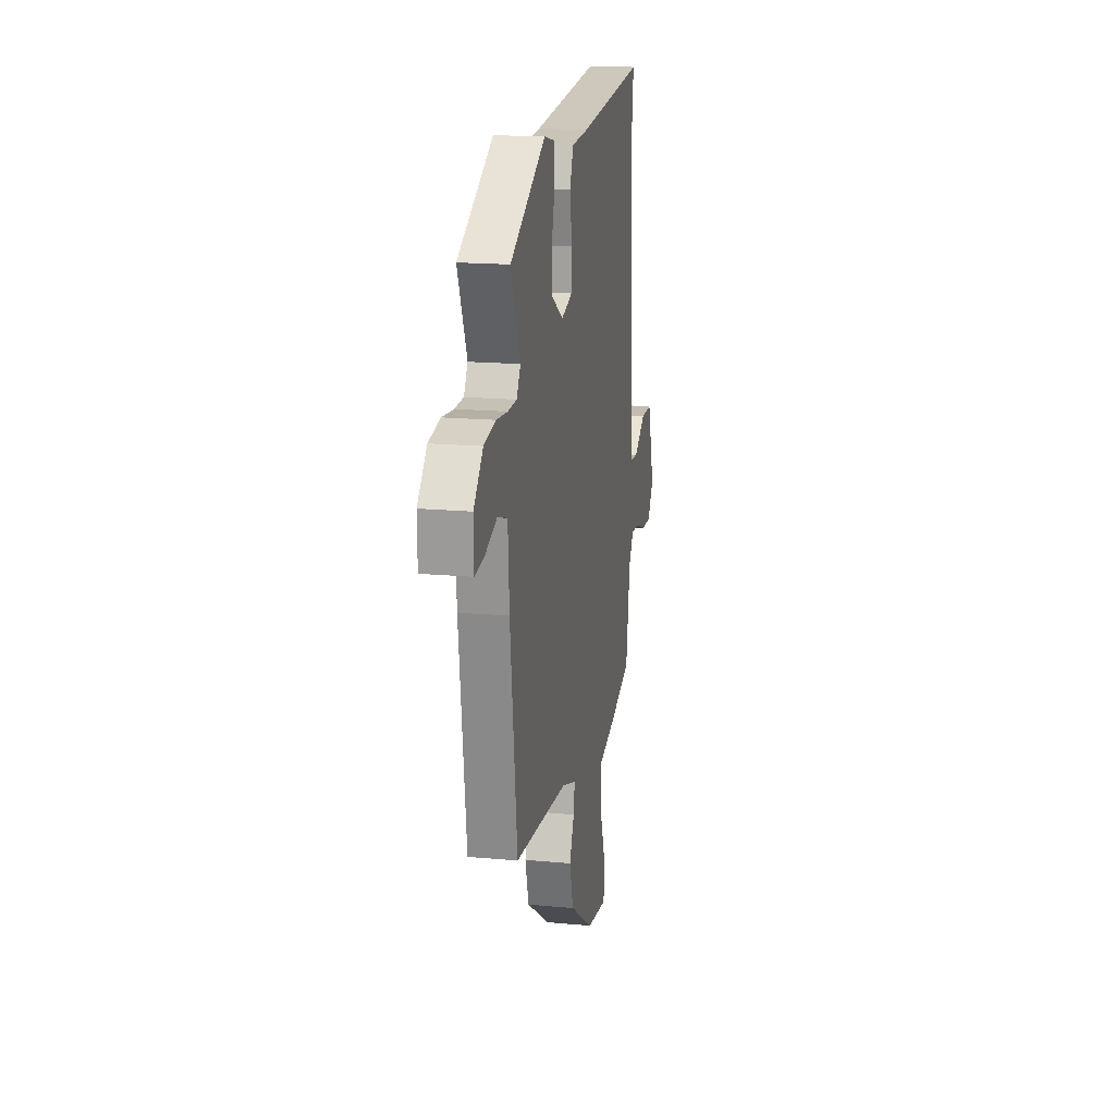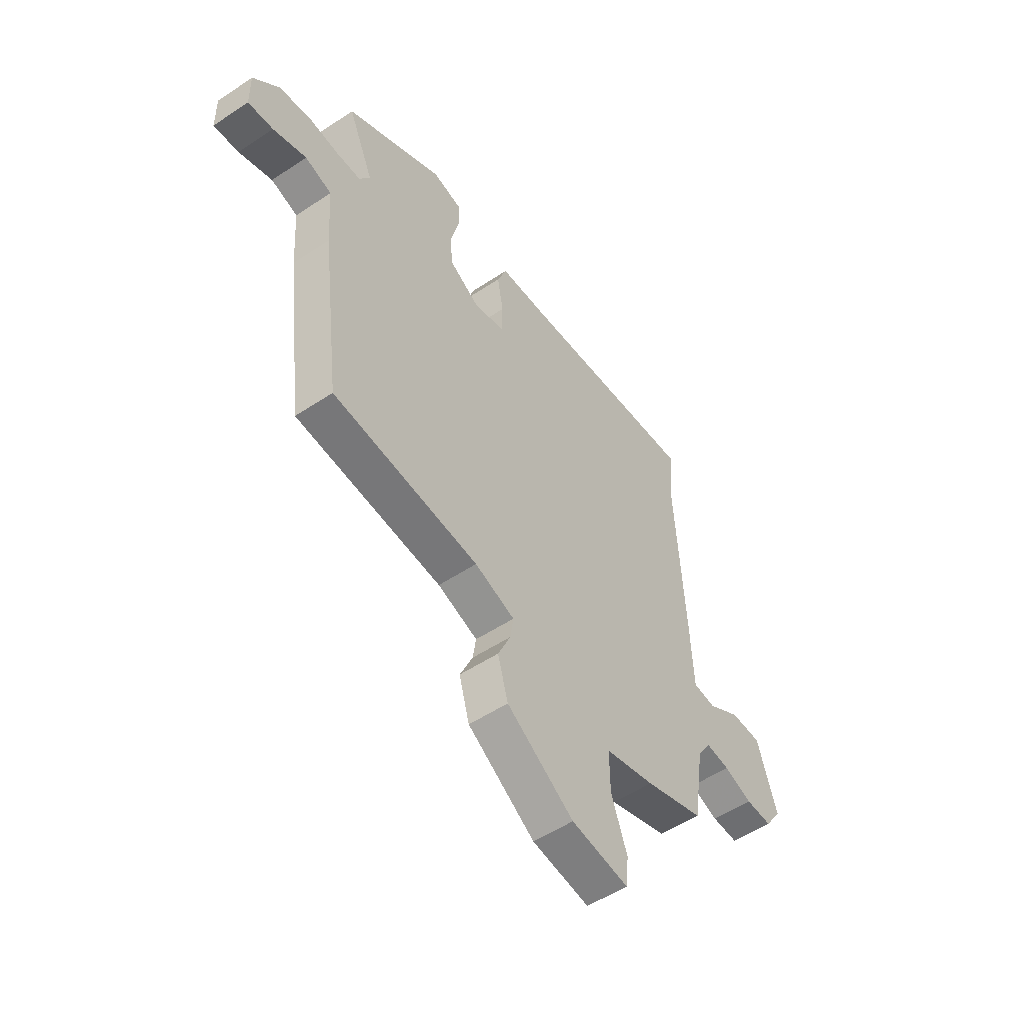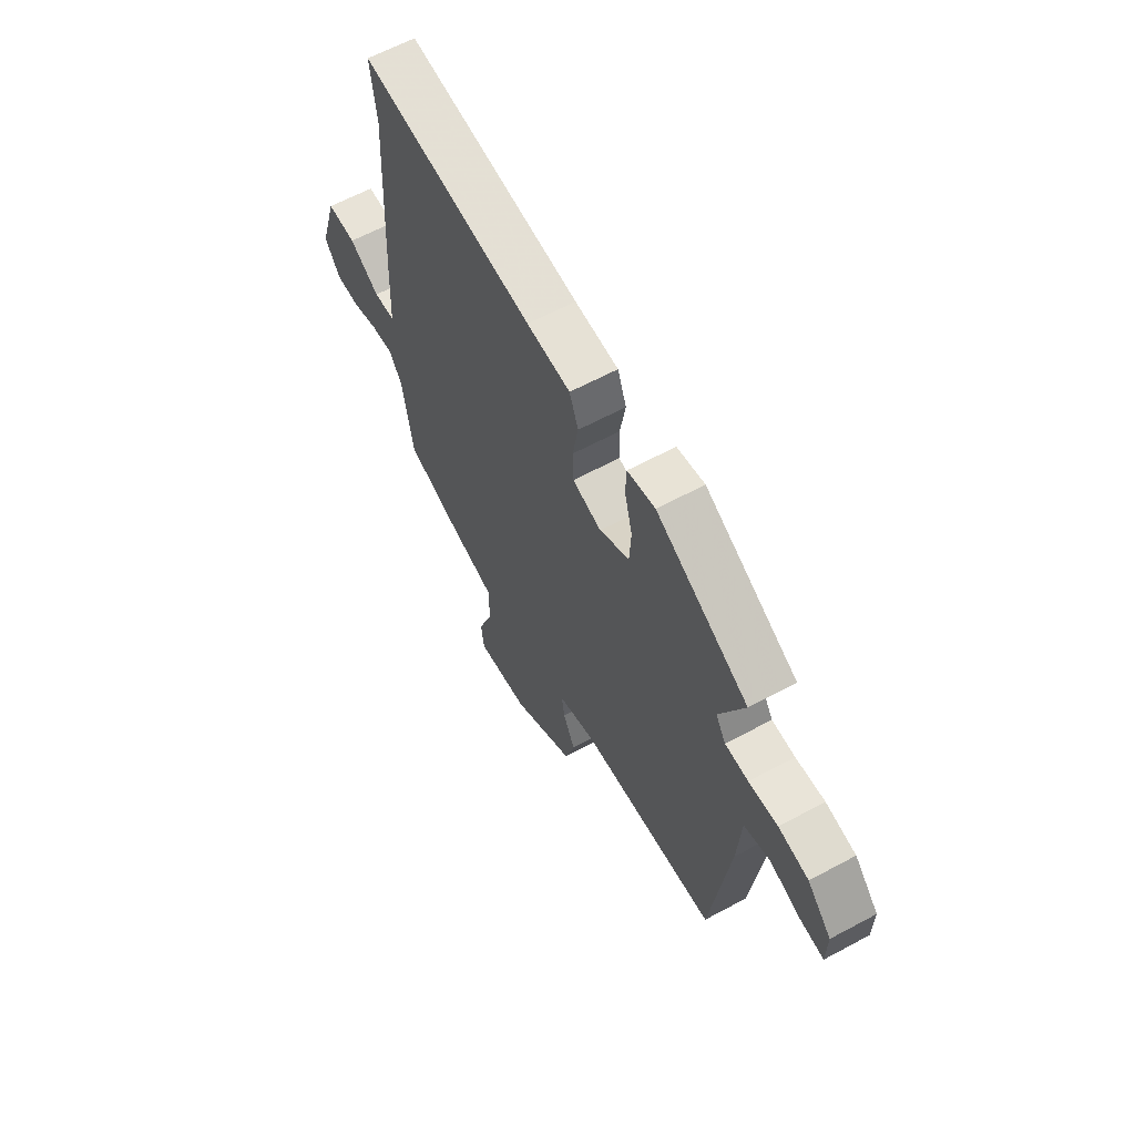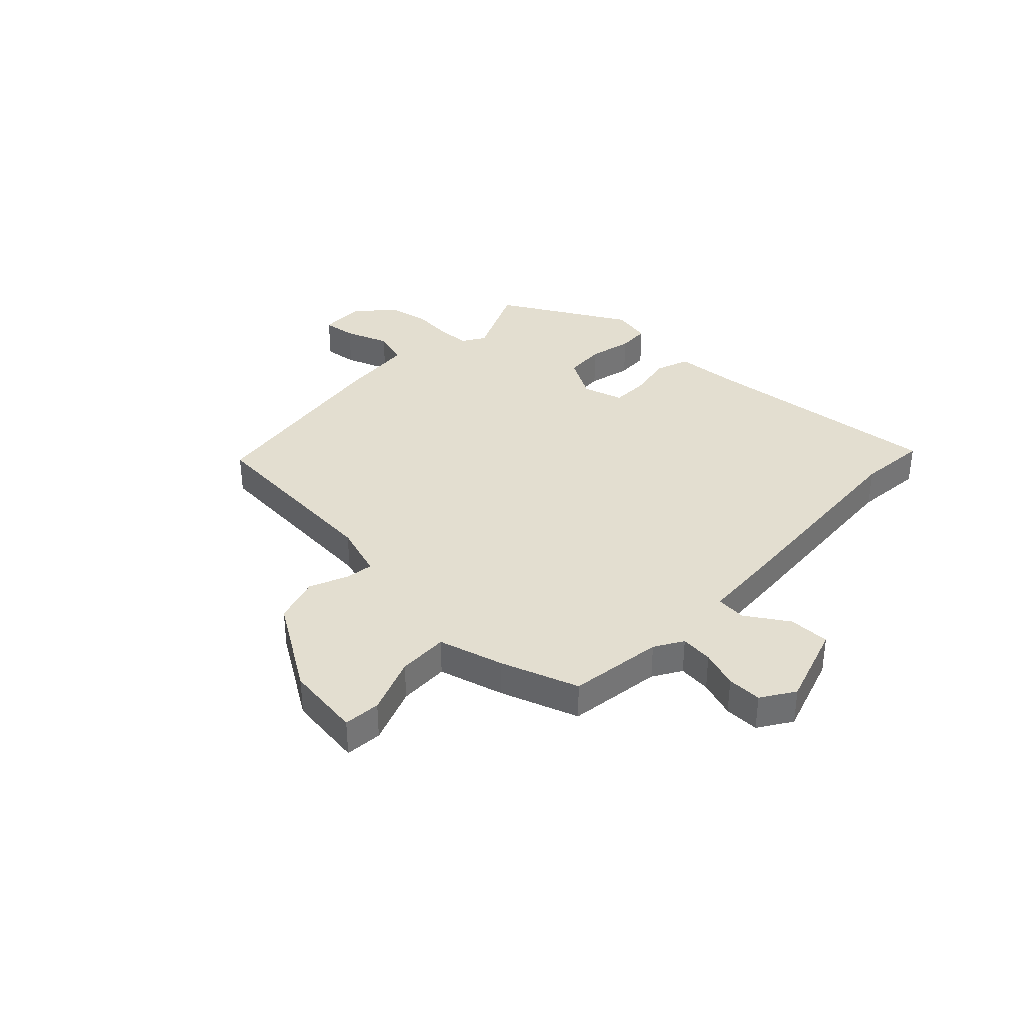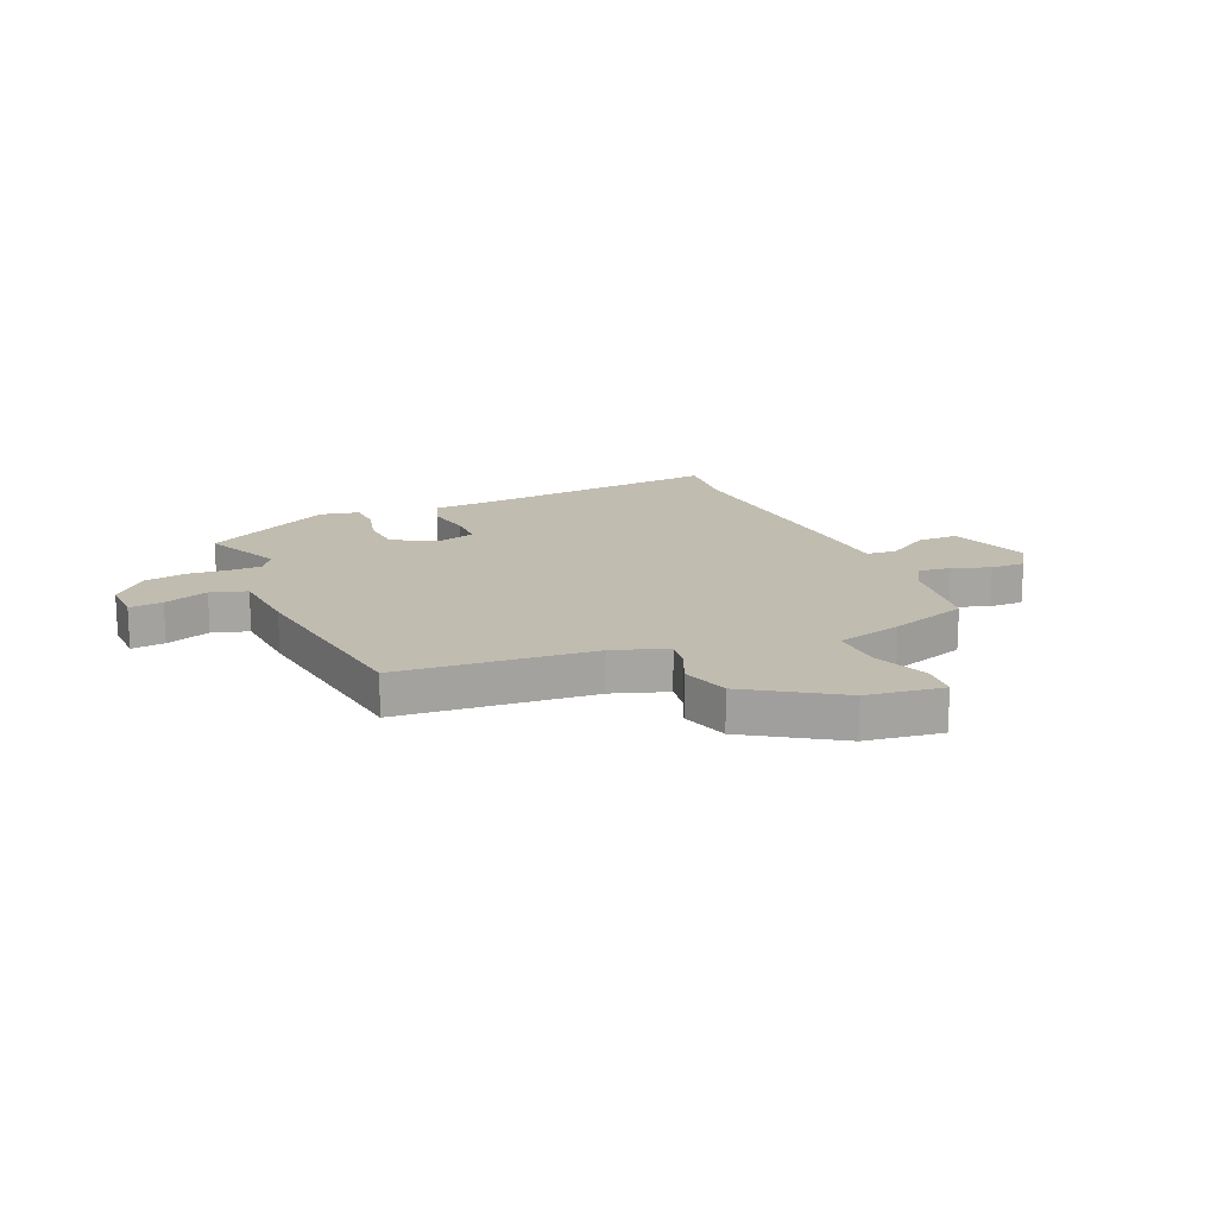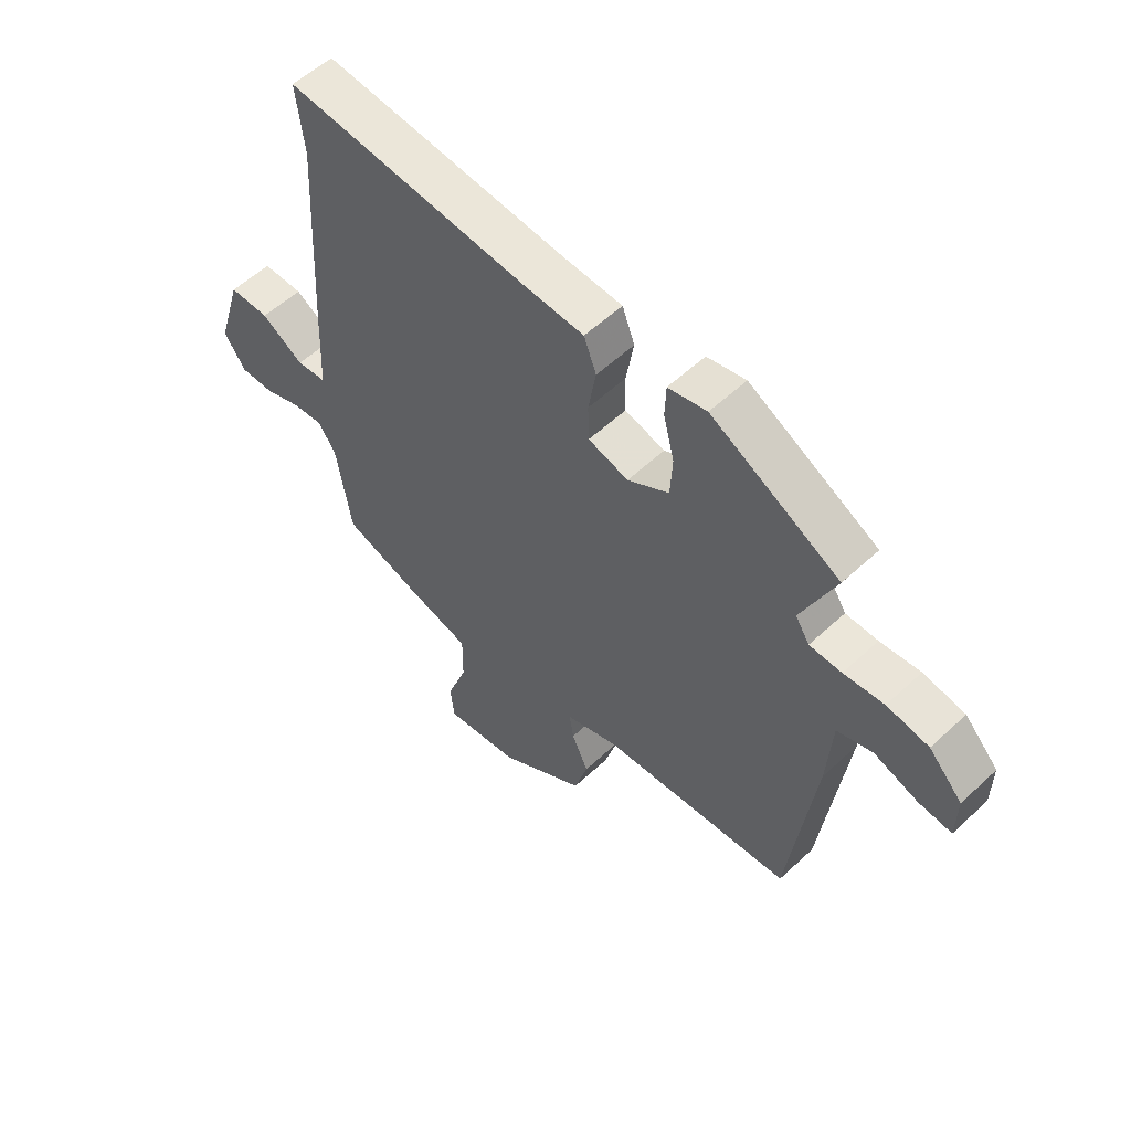
<metadata>
{"format":"obj","ext":"obj","renderer":"f3d","projection":"perspective","resolution":1024,"background":"white","views":[{"elev":17.7,"azim":100.3,"up":"+Z"},{"elev":-53.0,"azim":125.5,"up":"+Z"},{"elev":62.8,"azim":61.4,"up":"+Z"},{"elev":35.8,"azim":-137.4,"up":"+Y"},{"elev":16.5,"azim":155.9,"up":"+Y"},{"elev":56.0,"azim":45.7,"up":"+Z"}]}
</metadata>
<code>
v 0.486 0.07 -0.437
v 0.132 0.07 -0.472
v 0.035 0.07 -0.506
v 0.043 0.07 -0.557
v 0.074 0.07 -0.625
v 0.049 0.07 -0.712
v -0.113 0.07 -0.819
v -0.251 0.07 -0.84
v -0.258 0.07 -0.773
v -0.22 0.07 -0.668
v -0.219 0.07 -0.576
v -0.339 0.07 -0.546
v -0.481 0.07 -0.5
v -0.508 0.07 -0.329
v -0.54 0.07 -0.278
v -0.599 0.07 -0.285
v -0.667 0.07 -0.31
v -0.73 0.07 -0.312
v -0.77 0.07 -0.253
v -0.724 0.07 -0.103
v -0.649 0.07 -0.102
v -0.571 0.07 -0.15
v -0.516 0.07 -0.144
v -0.509 0.07 0.014
v -0.488 0.07 0.39
v -0.502 0.07 0.516
v -0.053 0.07 0.48
v 0.059 0.07 0.475
v 0.082 0.07 0.415
v 0.068 0.07 0.332
v 0.07 0.07 0.264
v 0.144 0.07 0.244
v 0.22 0.07 0.29
v 0.224 0.07 0.365
v 0.204 0.07 0.444
v 0.206 0.07 0.503
v 0.277 0.07 0.519
v 0.513 0.07 0.393
v 0.451 0.07 0.25
v 0.477 0.07 0.209
v 0.536 0.07 0.208
v 0.61 0.07 0.216
v 0.687 0.07 0.203
v 0.749 0.07 0.138
v 0.748 0.07 0.055
v 0.687 0.07 0.061
v 0.606 0.07 0.089
v 0.541 0.07 0.068
v 0.532 0.07 -0.068
v 0.486 0 -0.437
v 0.132 0 -0.472
v 0.035 0 -0.506
v 0.043 0 -0.557
v 0.074 0 -0.625
v 0.049 0 -0.712
v -0.113 0 -0.819
v -0.251 0 -0.84
v -0.258 0 -0.773
v -0.22 0 -0.668
v -0.219 0 -0.576
v -0.339 0 -0.546
v -0.481 0 -0.5
v -0.508 0 -0.329
v -0.54 0 -0.278
v -0.599 0 -0.285
v -0.667 0 -0.31
v -0.73 0 -0.312
v -0.77 0 -0.253
v -0.724 0 -0.103
v -0.649 0 -0.102
v -0.571 0 -0.15
v -0.516 0 -0.144
v -0.509 0 0.014
v -0.488 0 0.39
v -0.502 0 0.516
v -0.053 0 0.48
v 0.059 0 0.475
v 0.082 0 0.415
v 0.068 0 0.332
v 0.07 0 0.264
v 0.144 0 0.244
v 0.22 0 0.29
v 0.224 0 0.365
v 0.204 0 0.444
v 0.206 0 0.503
v 0.277 0 0.519
v 0.513 0 0.393
v 0.451 0 0.25
v 0.477 0 0.209
v 0.536 0 0.208
v 0.61 0 0.216
v 0.687 0 0.203
v 0.749 0 0.138
v 0.748 0 0.055
v 0.687 0 0.061
v 0.606 0 0.089
v 0.541 0 0.068
v 0.532 0 -0.068
f 48 49 1 2
f 45 46 47
f 44 45 47
f 43 44 47
f 42 43 47
f 41 42 47
f 40 41 47 48
f 48 2 3
f 40 48 3
f 39 40 3
f 37 38 39
f 36 37 39
f 35 36 39
f 34 35 39
f 33 34 39
f 32 33 39 3
f 27 28 29 30
f 27 30 31
f 26 27 31
f 25 26 31
f 31 32 3
f 25 31 3
f 24 25 3
f 23 24 3
f 20 21 22
f 19 20 22
f 18 19 22
f 17 18 22
f 16 17 22
f 15 16 22 23
f 11 12 13 14
f 23 3 4
f 15 23 4
f 14 15 4
f 11 14 4
f 8 9 10
f 7 8 10
f 7 10 11
f 6 7 11
f 5 6 11
f 4 5 11
f 51 50 98 97
f 96 95 94
f 96 94 93
f 96 93 92
f 96 92 91
f 96 91 90
f 97 96 90 89
f 52 51 97
f 52 97 89
f 52 89 88
f 88 87 86
f 88 86 85
f 88 85 84
f 88 84 83
f 88 83 82
f 52 88 82 81
f 79 78 77 76
f 80 79 76
f 80 76 75
f 80 75 74
f 52 81 80
f 52 80 74
f 52 74 73
f 52 73 72
f 71 70 69
f 71 69 68
f 71 68 67
f 71 67 66
f 71 66 65
f 72 71 65 64
f 63 62 61 60
f 53 52 72
f 53 72 64
f 53 64 63
f 53 63 60
f 59 58 57
f 59 57 56
f 60 59 56
f 60 56 55
f 60 55 54
f 60 54 53
f 1 50 51 2
f 2 51 52 3
f 3 52 53 4
f 4 53 54 5
f 5 54 55 6
f 6 55 56 7
f 7 56 57 8
f 8 57 58 9
f 9 58 59 10
f 10 59 60 11
f 11 60 61 12
f 12 61 62 13
f 13 62 63 14
f 14 63 64 15
f 15 64 65 16
f 16 65 66 17
f 17 66 67 18
f 18 67 68 19
f 19 68 69 20
f 20 69 70 21
f 21 70 71 22
f 22 71 72 23
f 23 72 73 24
f 24 73 74 25
f 25 74 75 26
f 26 75 76 27
f 27 76 77 28
f 28 77 78 29
f 29 78 79 30
f 30 79 80 31
f 31 80 81 32
f 32 81 82 33
f 33 82 83 34
f 34 83 84 35
f 35 84 85 36
f 36 85 86 37
f 37 86 87 38
f 38 87 88 39
f 39 88 89 40
f 40 89 90 41
f 41 90 91 42
f 42 91 92 43
f 43 92 93 44
f 44 93 94 45
f 45 94 95 46
f 46 95 96 47
f 47 96 97 48
f 48 97 98 49
f 49 98 50 1

</code>
